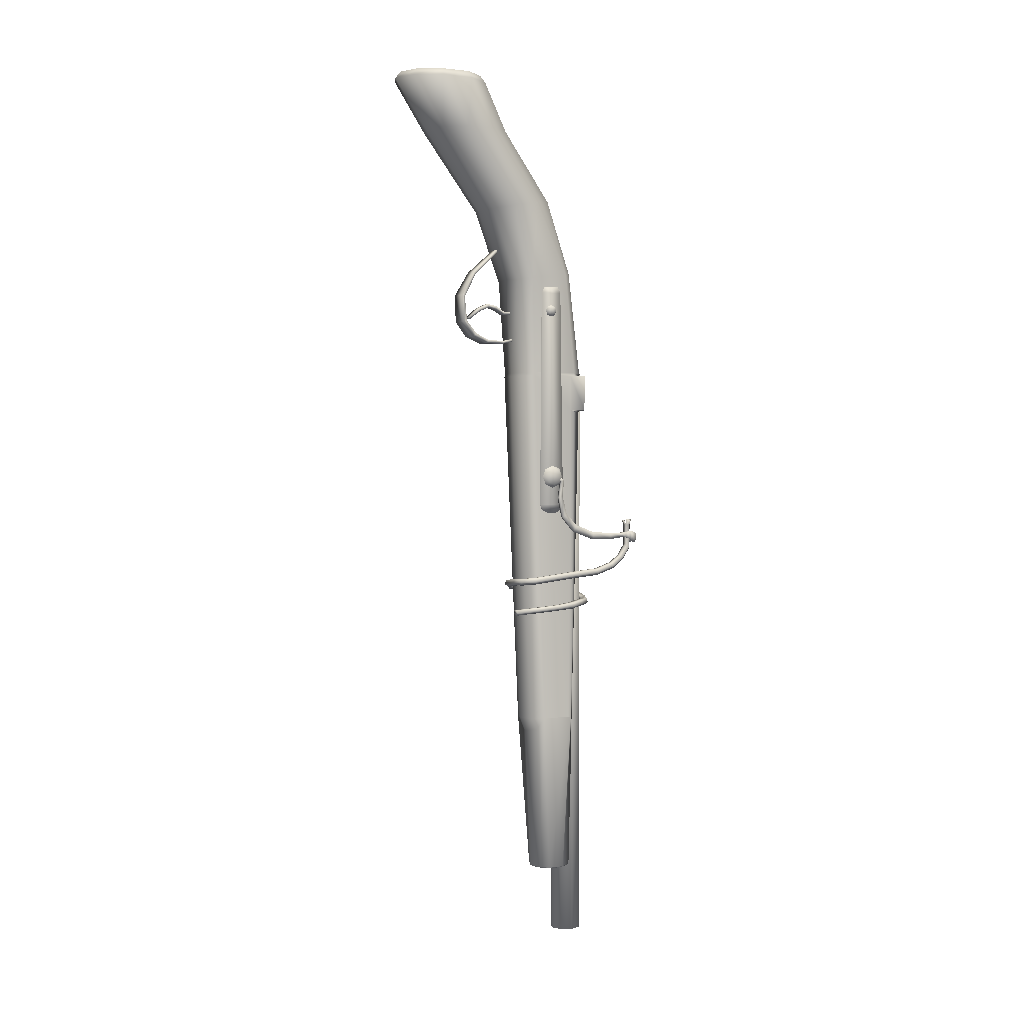
<metadata>
{"format":"obj","ext":"obj","renderer":"f3d","projection":"perspective","resolution":1024,"background":"white","views":[{"elev":1.9,"azim":63.2,"up":"+Z"}]}
</metadata>
<code>
o Cylinder
v 0.1908 0.5797 -0.1955
v 0.1908 0.5819 -0.02416
v 0.2164 0.5641 -0.1853
v 0.2144 0.5648 -0.02416
v 0.2067 0.5389 -0.1689
v 0.2054 0.5371 -0.02416
v 0.175 0.5389 -0.1689
v 0.1763 0.5371 -0.02416
v 0.1652 0.5641 -0.1853
v 0.1673 0.5648 -0.02416
v 0.1908 0.5261 -0.2778
v 0.2164 0.5105 -0.2676
v 0.2067 0.4853 -0.2512
v 0.175 0.4853 -0.2512
v 0.1652 0.5105 -0.2676
v 0.1908 0.4412 -0.3451
v 0.2164 0.4321 -0.3289
v 0.2067 0.4173 -0.3027
v 0.175 0.4173 -0.3027
v 0.1652 0.4321 -0.3289
v 0.1908 0.3038 -0.3925
v 0.2164 0.302 -0.374
v 0.2067 0.299 -0.344
v 0.175 0.299 -0.344
v 0.1652 0.302 -0.374
v 0.1863 0.1188 -0.4106
v 0.2119 0.117 -0.3921
v 0.2021 0.1141 -0.3621
v 0.1704 0.1141 -0.3621
v 0.1607 0.117 -0.3921
v 0.1791 -0.2012 -0.448
v 0.2031 -0.2101 -0.4294
v 0.1929 -0.2102 -0.3995
v 0.1625 -0.2013 -0.3995
v 0.154 -0.1957 -0.4294
v 0.129 -0.2789 -0.4558
v 0.1407 -0.3018 -0.4373
v 0.1331 -0.2949 -0.4073
v 0.1167 -0.2679 -0.4073
v 0.1141 -0.258 -0.4373
v 0.06309 -0.2975 -0.459
v 0.05854 -0.3227 -0.4404
v 0.05668 -0.3127 -0.4105
v 0.06008 -0.2812 -0.4105
v 0.06405 -0.2718 -0.4404
v -0.127 -0.2742 -0.4814
v -0.1452 -0.2923 -0.4629
v -0.141 -0.283 -0.433
v -0.1202 -0.2591 -0.433
v -0.1116 -0.2537 -0.4629
v -0.1929 -0.2288 -0.5025
v -0.218 -0.2339 -0.484
v -0.2094 -0.2285 -0.454
v -0.1789 -0.2199 -0.454
v -0.1687 -0.2201 -0.484
v -0.1977 -0.2132 -0.5041
v -0.2234 -0.214 -0.4856
v -0.2139 -0.2101 -0.4556
v -0.1825 -0.2068 -0.4556
v -0.1724 -0.2087 -0.4856
v -0.2324 0.02795 -0.5358
v -0.2576 0.0327 -0.5172
v -0.2476 0.03448 -0.4873
v -0.2161 0.03084 -0.4873
v -0.2067 0.02681 -0.5172
v -0.2079 0.1173 -0.5518
v -0.2309 0.1288 -0.5333
v -0.2207 0.1277 -0.5033
v -0.1915 0.1157 -0.5033
v -0.1835 0.1092 -0.5333
v -0.1374 0.2193 -0.5628
v -0.1534 0.2394 -0.5443
v -0.1446 0.2341 -0.5144
v -0.1233 0.2108 -0.5144
v -0.1188 0.2016 -0.5443
v -0.09348 0.2697 -0.5687
v -0.103 0.2935 -0.5502
v -0.09609 0.286 -0.5202
v -0.08233 0.2575 -0.5202
v -0.08072 0.2474 -0.5502
v 0.002021 0.2833 -0.6055
v 0.002533 0.3089 -0.587
v 0.005956 0.2993 -0.5571
v 0.00756 0.2677 -0.5571
v 0.005128 0.2578 -0.587
v 0.08452 0.2555 -0.6179
v 0.09713 0.2779 -0.5994
v 0.09559 0.2678 -0.5694
v 0.08202 0.2392 -0.5694
v 0.07518 0.2316 -0.5994
v 0.1327 0.1866 -0.6231
v 0.1512 0.2044 -0.6045
v 0.1468 0.1952 -0.5746
v 0.1256 0.1717 -0.5746
v 0.1168 0.1664 -0.6045
v 0.1694 0.1056 -0.6366
v 0.1894 0.1217 -0.6181
v 0.1842 0.1128 -0.5882
v 0.161 0.09131 -0.5882
v 0.1518 0.0868 -0.6181
v 0.1828 -0.02597 -0.6458
v 0.2039 -0.02139 -0.6302
v 0.1967 -0.02607 -0.605
v 0.1711 -0.03354 -0.605
v 0.1625 -0.03348 -0.6302
v 0.1569 -0.1638 -0.6599
v 0.178 -0.1592 -0.6443
v 0.1708 -0.1639 -0.6191
v 0.1452 -0.1714 -0.6191
v 0.1366 -0.1713 -0.6443
v 0.2362 0.5622 0.01203
v 0.207 0.5834 0.01203
v 0.225 0.5278 0.01203
v 0.1829 0.601 0.01551
v 0.1546 0.5805 0.01551
v 0.2004 0.5472 0.01551
v 0.1703 0.5239 0.01262
v 0.2038 0.5239 0.01262
v 0.1599 0.5557 0.01262
v 0.1081 -0.3279 -0.6766
v 0.1292 -0.3233 -0.661
v 0.122 -0.3279 -0.6358
v 0.0964 -0.3354 -0.6358
v 0.08781 -0.3354 -0.661
v 0.2041 -0.09216 1.497
v 0.2041 -0.06154 1.51
v 0.2041 -0.04886 1.541
v 0.2041 -0.06154 1.571
v 0.2041 -0.09216 1.584
v 0.2041 -0.1228 1.571
v 0.2041 -0.1355 1.541
v 0.2041 -0.1228 1.51
v 0.2261 -0.09216 1.51
v 0.2261 -0.07056 1.519
v 0.2261 -0.06161 1.541
v 0.2261 -0.07056 1.562
v 0.2261 -0.09216 1.571
v 0.2261 -0.1138 1.562
v 0.2261 -0.1227 1.541
v 0.2261 -0.1138 1.519
v 0.1827 -0.005066 0.3335
v 0.1827 0.01885 0.3037
v 0.1827 -0.0188 0.3078
v 0.1827 -0.004622 0.3037
v 0.2005 -0.005066 0.3335
v 0.2005 0.01885 0.3037
v 0.2005 -0.0188 0.3078
v 0.2005 -0.004622 0.3037
v 0.1819 0.007876 0.1945
v 0.1806 -0.02386 0.1839
v 0.2026 -0.02386 0.1839
v 0.2013 0.007876 0.1945
v 0.1815 0.04039 0.06443
v 0.1815 0.007647 0.0391
v 0.2017 0.007647 0.0391
v 0.2017 0.04039 0.06443
v 0.1812 0.1238 -0.0213
v 0.1817 0.1003 -0.06584
v 0.202 0.1004 -0.06538
v 0.2014 0.1239 -0.02084
v 0.1815 0.2648 -0.07401
v 0.1815 0.2644 -0.1278
v 0.2017 0.2644 -0.1278
v 0.2017 0.2648 -0.07401
v 0.1815 0.4139 -0.08372
v 0.1815 0.4147 -0.128
v 0.2017 0.4147 -0.128
v 0.2017 0.4139 -0.08372
v 0.1827 0.522 -0.08241
v 0.1827 0.5144 -0.116
v 0.2005 0.5144 -0.116
v 0.2005 0.522 -0.08241
v 0.1919 0.5144 -0.116
v 0.1916 0.522 -0.08241
v 0.2073 0.5331 -0.1169
v 0.2184 0.5331 -0.1169
v 0.2184 0.5379 -0.07607
v 0.2069 0.5379 -0.07607
v 0.1641 0.538 -0.07611
v 0.1641 0.5332 -0.117
v 0.1755 0.538 -0.07611
v 0.176 0.5332 -0.117
v 0.2163 0.5666 -0.1298
v 0.2265 0.5666 -0.1298
v 0.2265 0.5716 -0.07186
v 0.2159 0.5716 -0.07186
v 0.1563 0.5717 -0.0719
v 0.1563 0.5666 -0.1298
v 0.1648 0.5717 -0.0719
v 0.1651 0.5666 -0.1298
v 0.2084 0.5822 -0.1421
v 0.2154 0.5822 -0.1421
v 0.2154 0.6046 -0.07641
v 0.2081 0.6046 -0.07641
v 0.1671 0.6046 -0.07645
v 0.1671 0.5823 -0.1422
v 0.173 0.6046 -0.07645
v 0.1732 0.5823 -0.1422
v 0.2134 0.6186 -0.1325
v 0.2183 0.6186 -0.1325
v 0.2183 0.6234 -0.09717
v 0.2132 0.6234 -0.09717
v 0.1638 0.6235 -0.09721
v 0.1638 0.6187 -0.1325
v 0.1685 0.6235 -0.09721
v 0.1687 0.6187 -0.1325
v 0.2103 0.5973 -0.1554
v 0.2153 0.5973 -0.1554
v 0.167 0.5974 -0.1554
v 0.1711 0.5974 -0.1554
v 0.2134 0.6153 -0.1486
v 0.2183 0.6153 -0.1486
v 0.1638 0.6153 -0.1486
v 0.1687 0.6153 -0.1486
v 0.1765 -0.06297 0.2559
v 0.1765 -0.005989 0.2795
v 0.1765 0.01761 0.3365
v 0.1765 -0.005989 0.3935
v 0.1765 -0.06297 0.4171
v 0.1765 -0.1199 0.3935
v 0.1765 -0.1436 0.3365
v 0.1765 -0.1199 0.2795
v 0.2061 -0.06297 0.2796
v 0.2061 -0.02277 0.2963
v 0.2061 -0.006123 0.3365
v 0.2061 -0.02277 0.3767
v 0.2061 -0.06297 0.3933
v 0.2061 -0.1032 0.3767
v 0.2061 -0.1198 0.3365
v 0.2061 -0.1032 0.2963
v 0.1653 -0.1421 1.714
v 0.1653 -0.03881 1.714
v 0.1225 -0.1421 0.0964
v 0.1225 0.01208 0.0964
v 0.2111 -0.1421 1.713
v 0.2111 -0.03881 1.713
v 0.1683 -0.1421 0.09526
v 0.1683 0.01208 0.09526
v 0.1238 0.02744 0.1346
v 0.1238 -0.1575 0.1346
v 0.1696 0.02744 0.1334
v 0.1696 -0.1575 0.1334
v 0.1642 -0.1632 1.67
v 0.21 -0.01775 1.668
v 0.1642 -0.01775 1.67
v 0.21 -0.1632 1.668
v 0.1216 -0.04004 0.06969
v 0.1216 -0.09003 0.06969
v 0.1674 -0.04004 0.06854
v 0.1674 -0.09003 0.06854
v -0.08072 -0.3884 1.324
v -0.08072 -0.2864 1.346
v -0.08072 -0.3828 1.306
v -0.08072 -0.2864 1.327
v 0.01848 -0.3884 1.324
v 0.01848 -0.2864 1.346
v 0.01848 -0.3828 1.306
v 0.01848 -0.2864 1.327
v -0.0962 -0.5208 1.305
v -0.0962 -0.5134 1.329
v 0.03396 -0.5208 1.305
v 0.03396 -0.5134 1.329
v -0.1038 -0.6315 1.353
v -0.1038 -0.6124 1.37
v 0.04158 -0.6315 1.353
v 0.04158 -0.6124 1.37
v -0.1038 -0.7098 1.457
v -0.1038 -0.6869 1.457
v 0.04158 -0.7098 1.457
v 0.04158 -0.6869 1.457
v -0.09824 -0.7223 1.644
v -0.09824 -0.7033 1.631
v 0.03599 -0.7223 1.644
v 0.03599 -0.7033 1.631
v -0.0818 -0.621 1.818
v -0.0818 -0.6107 1.798
v 0.01956 -0.621 1.818
v 0.01956 -0.6107 1.798
v -0.06269 -0.4169 2.001
v -0.06269 -0.4067 1.981
v 0.000453 -0.4169 2.001
v 0.000453 -0.4067 1.981
v -0.05117 -0.3769 1.539
v -0.05117 -0.2985 1.539
v -0.05117 -0.3769 1.517
v -0.05117 -0.2985 1.517
v 0.009334 -0.3769 1.539
v 0.009334 -0.2985 1.539
v 0.009334 -0.3769 1.517
v 0.009334 -0.2985 1.517
v -0.05117 -0.4403 1.554
v -0.05117 -0.4403 1.577
v 0.009334 -0.4403 1.554
v 0.009334 -0.4403 1.577
v -0.05416 -0.4962 1.566
v -0.05416 -0.5072 1.589
v 0.01233 -0.4962 1.566
v 0.01233 -0.5072 1.589
v -0.05197 -0.5646 1.538
v -0.05197 -0.5749 1.559
v 0.01014 -0.5646 1.538
v 0.01014 -0.5749 1.559
v -0.04354 -0.6453 1.476
v -0.04354 -0.6563 1.488
v 0.001709 -0.6453 1.476
v 0.001709 -0.6563 1.488
v -0.05117 -0.08349 1.539
v -0.05117 -0.08349 1.517
v 0.009334 -0.08349 1.517
v 0.009334 -0.08349 1.539
v -0.05117 -0.05356 1.539
v -0.05117 -0.05356 1.517
v 0.009334 -0.05356 1.517
v 0.009334 -0.05356 1.539
v -0.05117 -0.08349 0.3426
v 0.009334 -0.08349 0.3426
v -0.05117 -0.05356 0.3426
v 0.009334 -0.05356 0.3426
v -0.05117 -0.08349 0.3176
v 0.009334 -0.08349 0.3176
v -0.05117 -0.05356 0.3176
v 0.009334 -0.05356 0.3176
v 0.178 -0.05356 0.3426
v 0.178 -0.08349 0.3426
v 0.178 -0.05356 0.3176
v 0.178 -0.08349 0.3176
v -0.01702 -0.3024 1.093
v -0.01702 -0.2299 -1.442
v 0.136 -0.2778 1.091
v 0.09366 -0.1906 -1.442
v 0.1828 -0.212 1.095
v 0.1261 -0.1007 -1.442
v 0.1828 0.1129 1.095
v 0.1261 0.1184 -1.442
v 0.136 0.1787 1.095
v 0.09366 0.1429 -1.442
v -0.01945 0.2667 1.091
v -0.01702 0.1106 -1.442
v -0.1701 0.1787 1.095
v -0.1277 0.1429 -1.442
v -0.2167 0.1129 1.095
v -0.1595 0.1184 -1.442
v -0.2167 -0.212 1.095
v -0.1595 -0.1007 -1.442
v -0.1701 -0.2778 1.091
v -0.1277 -0.1906 -1.442
v -0.01702 -0.346 1.776
v 0.1321 -0.3306 1.761
v 0.1969 -0.2357 1.777
v 0.1969 0.03408 1.8
v 0.1551 0.08018 1.819
v -0.01702 0.1356 1.827
v -0.1891 0.08018 1.819
v -0.2309 0.03408 1.8
v -0.2309 -0.2357 1.777
v -0.1662 -0.3306 1.761
v -0.01702 -0.5642 2.254
v 0.1213 -0.5221 2.262
v 0.2411 -0.3881 2.284
v 0.2411 -0.2225 2.31
v 0.1425 -0.08855 2.332
v -0.01702 -0.03738 2.34
v -0.1765 -0.08855 2.332
v -0.2751 -0.2225 2.31
v -0.2751 -0.3881 2.284
v -0.1553 -0.5221 2.262
v -0.01702 -0.9822 2.81
v 0.1448 -0.9238 2.81
v 0.2448 -0.771 2.81
v 0.2448 -0.5822 2.81
v 0.1448 -0.4294 2.81
v -0.01702 -0.3909 2.81
v -0.1789 -0.4294 2.81
v -0.2789 -0.5822 2.81
v -0.2789 -0.771 2.81
v -0.1789 -0.9238 2.81
v -0.01702 -1.217 3.149
v 0.1446 -1.148 3.149
v 0.2445 -0.9674 3.149
v 0.2445 -0.7438 3.149
v 0.1328 -0.5868 3.15
v -0.01702 -0.5418 3.149
v -0.1669 -0.5868 3.15
v -0.2785 -0.7438 3.149
v -0.2785 -0.9674 3.149
v -0.1786 -1.148 3.149
v -0.01702 -0.1423 -2.551
v 0.07161 -0.1078 -2.551
v 0.1264 -0.06064 -2.551
v 0.1264 0.0508 -2.551
v 0.07161 0.141 -2.551
v -0.01996 0.061 -2.551
v -0.1057 0.141 -2.551
v -0.1604 0.0508 -2.551
v -0.1604 -0.06064 -2.551
v -0.1057 -0.1078 -2.551
v -0.01702 -1.178 3.198
v 0.1267 -1.116 3.198
v 0.2155 -0.9556 3.198
v 0.2155 -0.7567 3.198
v 0.1162 -0.6194 3.197
v -0.01702 -0.5771 3.198
v -0.1502 -0.6194 3.197
v -0.2495 -0.7567 3.198
v -0.2495 -0.9556 3.198
v -0.1607 -1.116 3.198
v -0.01702 -0.3074 1.07
v 0.1363 -0.2819 1.07
v 0.1817 -0.2108 1.07
v 0.1817 0.1114 1.07
v 0.1363 0.18 1.07
v -0.01702 0.1542 1.08
v -0.1703 0.1709 1.069
v -0.2151 0.1145 1.07
v -0.2151 -0.2108 1.07
v -0.1703 -0.2819 1.07
v 0.09144 -0.1486 -1.524
v -0.125 -0.1476 -1.545
v -0.01702 -0.1864 -1.545
v 0.05865 0.2401 1.089
v 0.05804 0.1833 1.077
v -0.1002 0.2326 1.088
v -0.07077 0.1842 1.077
v -0.01886 0.03811 1.095
v -0.01886 0.03811 -3.042
v 0.05948 0.07056 1.095
v 0.05948 0.07056 -3.042
v 0.09193 0.1489 1.095
v 0.09193 0.1489 -3.042
v 0.05948 0.2272 1.095
v 0.05948 0.2272 -3.042
v -0.01886 0.2597 1.095
v -0.01886 0.2597 -3.042
v -0.09719 0.2272 1.095
v -0.09719 0.2272 -3.042
v -0.1296 0.1489 1.095
v -0.1296 0.1489 -3.042
v -0.09719 0.07056 1.095
v -0.09719 0.07056 -3.042
v 0.04251 0.08753 -3.045
v -0.01886 0.06211 -3.045
v 0.06793 0.1489 -3.045
v 0.04251 0.2103 -3.045
v -0.01886 0.2357 -3.045
v -0.08022 0.2103 -3.045
v -0.1056 0.1489 -3.045
v -0.08022 0.08753 -3.045
v 0.04251 0.08753 -2.664
v -0.01886 0.06211 -2.664
v 0.06793 0.1489 -2.664
v 0.04251 0.2103 -2.664
v -0.01886 0.2357 -2.664
v -0.08022 0.2103 -2.664
v -0.1056 0.1489 -2.664
v -0.08022 0.08753 -2.664
v 0.04251 0.08753 1.039
v -0.01886 0.06211 1.039
v 0.06793 0.1489 1.039
v 0.04251 0.2103 1.039
v -0.01886 0.2357 1.039
v -0.08022 0.2103 1.039
v -0.1056 0.1489 1.039
v -0.08022 0.08753 1.039
v 0.1762 0.1118 0.8208
v 0.132 0.1763 0.8176
v 0.08768 0.09088 0.8215
v 0.09119 0.08661 1.071
v 0.1019 0.1651 0.8182
v 0.1076 0.1646 1.071
v 0.1817 0.08375 1.07
v 0.1763 0.087 0.8278
v 0.2219 0.1732 0.8206
v 0.2296 0.1766 1.07
v 0.2413 0.1719 1.07
v 0.2321 0.1708 0.8275
v -0.06497 0.1246 -1.442
v 0.03656 0.1263 -1.442
v 0.176 0.1118 0.8137
v 0.1319 0.1762 0.8113
v 0.1362 0.1796 1.077
v 0.182 0.1118 1.077
v 0.1853 0.1155 1.07
v 0.1399 0.1841 1.07
v 0.1797 0.1159 0.8136
v 0.1798 0.1159 0.8207
v 0.1355 0.1803 0.8113
v 0.1356 0.1804 0.8175
v 0.1398 0.1837 1.077
v 0.1856 0.1159 1.077
v 0.06047 -0.09463 -2.562
v -0.01702 -0.1247 -2.562
v 0.1084 -0.05338 -2.562
v 0.1084 0.04405 -2.562
v 0.06047 0.1229 -2.562
v -0.01996 0.05223 -2.562
v -0.09451 0.1229 -2.562
v -0.1424 0.04405 -2.562
v -0.1424 -0.05338 -2.562
v -0.09451 -0.09463 -2.562
v 0.1261 0.09471 -1.442
v 0.04404 0.07923 -2.551
v 0.05257 0.07504 -2.562
v -0.08435 0.07339 -2.562
v -0.07744 0.07845 -2.551
f 125 133 140 132
f 129 137 136 128
f 130 138 137 129
f 126 134 133 125
f 131 139 138 130
f 127 135 134 126
f 132 140 139 131
f 128 136 135 127
f 134 135 136 137 138 139 140 133
f 142 144 143 141
f 144 148 147 143
f 148 146 145 147
f 146 142 141 145
f 141 143 147 145
f 144 142 149 150
f 151 150 154 155
f 142 146 152 149
f 146 148 151 152
f 148 144 150 151
f 155 154 158 159
f 152 151 155 156
f 149 152 156 153
f 150 149 153 154
f 159 158 162 163
f 156 155 159 160
f 153 156 160 157
f 154 153 157 158
f 163 162 166 167
f 160 159 163 164
f 157 160 164 161
f 158 157 161 162
f 167 166 170 173 171
f 164 163 167 168
f 161 164 168 165
f 162 161 165 166
f 174 172 177 178
f 168 167 171 172
f 165 168 172 174 169
f 166 165 169 170
f 178 177 185 186
f 174 173 182 181
f 171 173 175 176
f 173 174 178 175
f 172 171 176 177
f 182 180 188 190
f 169 174 181 179
f 173 170 180 182
f 170 169 179 180
f 186 185 193 194
f 190 188 196 198
f 181 182 190 189
f 175 178 186 183
f 180 179 187 188
f 176 175 183 184
f 179 181 189 187
f 177 176 184 185
f 194 193 201 202
f 204 206 214 213
f 189 190 198 197
f 183 186 194 191
f 188 187 195 196
f 184 183 191 192
f 187 189 197 195
f 185 184 192 193
f 201 200 199 202
f 205 206 204 203
f 197 198 206 205
f 191 194 202 199
f 196 195 203 204
f 198 196 209 210
f 195 197 205 203
f 193 192 200 201
f 210 209 213 214
f 208 207 211 212
f 200 192 208 212
f 196 204 213 209
f 192 191 207 208
f 199 200 212 211
f 191 199 211 207
f 206 198 210 214
f 215 223 230 222
f 219 227 226 218
f 220 228 227 219
f 216 224 223 215
f 221 229 228 220
f 217 225 224 216
f 222 230 229 221
f 218 226 225 217
f 224 225 226 227 228 229 230 223
f 239 234 233 240
f 237 233 248 250
f 244 236 235 246
f 236 232 231 235
f 240 233 237 242
f 241 238 234 239
f 244 241 239 245
f 243 240 242 246
f 238 241 242 237
f 245 239 240 243
f 232 245 243 231
f 231 243 246 235
f 236 244 245 232
f 241 244 246 242
f 247 249 250 248
f 233 234 247 248
f 234 238 249 247
f 238 237 250 249
f 252 254 253 251
f 254 258 257 253
f 258 256 255 257
f 256 252 251 255
f 257 255 262 261
f 256 258 254 252
f 259 261 265 263
f 253 257 261 259
f 251 253 259 260
f 255 251 260 262
f 263 265 269 267
f 261 262 266 265
f 262 260 264 266
f 260 259 263 264
f 267 269 273 271
f 265 266 270 269
f 266 264 268 270
f 264 263 267 268
f 271 273 277 275
f 269 270 274 273
f 270 268 272 274
f 268 267 271 272
f 275 277 281 279
f 273 274 278 277
f 274 272 276 278
f 272 271 275 276
f 280 279 281 282
f 277 278 282 281
f 278 276 280 282
f 276 275 279 280
f 284 286 285 283
f 286 290 289 285
f 290 288 287 289
f 288 284 283 287
f 287 283 292 294
f 286 284 307 308
f 294 292 296 298
f 283 285 291 292
f 289 287 294 293
f 285 289 293 291
f 298 296 300 302
f 292 291 295 296
f 291 293 297 295
f 293 294 298 297
f 302 300 304 306
f 296 295 299 300
f 295 297 301 299
f 297 298 302 301
f 304 303 305 306
f 300 299 303 304
f 299 301 305 303
f 301 302 306 305
f 313 309 316 318
f 284 288 310 307
f 288 290 309 310
f 290 286 308 309
f 314 313 312 311
f 310 309 313 314
f 307 310 314 311
f 308 307 311 312
f 317 318 322 321
f 312 313 318 317
f 309 308 315 316
f 308 312 317 315
f 320 319 321 322
f 315 317 321 319
f 320 322 325 326
f 316 315 319 320
f 323 324 326 325
f 318 316 324 323
f 316 320 326 324
f 322 318 323 325
f 407 328 330 408
f 408 330 332 409
f 409 332 500 471 470
f 411 410 467 469
f 411 465 479 336 477 421
f 412 338 476 423
f 413 340 342 414
f 414 342 344 415
f 344 342 394 395
f 415 344 346 416
f 416 346 328 407
f 345 327 347 356
f 350 351 361 360
f 337 422 339 353 352
f 329 331 349 348
f 339 341 354 353
f 331 333 350 349
f 327 329 348 347
f 341 343 355 354
f 333 335 351 350
f 343 345 356 355
f 335 420 337 352 351
f 364 365 375 374
f 355 356 366 365
f 348 349 359 358
f 353 354 364 363
f 351 352 362 361
f 356 347 357 366
f 349 350 360 359
f 354 355 365 364
f 347 348 358 357
f 352 353 363 362
f 371 372 382 381
f 357 358 368 367
f 362 363 373 372
f 360 361 371 370
f 365 366 376 375
f 358 359 369 368
f 363 364 374 373
f 361 362 372 371
f 366 357 367 376
f 359 360 370 369
f 378 379 399 398
f 376 367 377 386
f 369 370 380 379
f 374 375 385 384
f 367 368 378 377
f 372 373 383 382
f 370 371 381 380
f 375 376 386 385
f 368 369 379 378
f 373 374 384 383
f 392 501 502 495
f 336 334 390 391
f 346 344 395 396 418
f 338 477 336 391 501 392
f 328 346 418 419
f 340 476 338 392 504 393
f 332 330 417 388 389
f 342 340 393 394
f 334 500 332 389 390
f 330 328 419 417
f 397 398 399 400 401 402 403 404 405 406
f 383 384 404 403
f 381 382 402 401
f 386 377 397 406
f 379 380 400 399
f 384 385 405 404
f 377 378 398 397
f 382 383 403 402
f 380 381 401 400
f 385 386 406 405
f 345 416 407 327
f 343 415 416 345
f 341 414 415 343
f 339 413 414 341
f 337 412 423 422
f 335 480 411 421 420
f 333 481 480 335
f 331 409 470 481 333
f 329 408 409 331
f 327 407 408 329
f 417 419 387 388
f 419 418 396 387
f 420 421 412 337
f 422 423 413 339
f 424 425 427 426
f 426 427 429 428
f 428 429 431 430
f 430 431 433 432
f 432 433 435 434
f 434 435 437 436
f 435 433 444 445
f 436 437 439 438
f 438 439 425 424
f 424 426 428 430 432 434 436 438
f 447 446 454 455
f 425 439 447 441
f 433 431 443 444
f 439 437 446 447
f 431 429 442 443
f 437 435 445 446
f 429 427 440 442
f 427 425 441 440
f 455 454 462 463
f 443 442 450 451
f 441 447 455 449
f 444 443 451 452
f 445 444 452 453
f 440 441 449 448
f 446 445 453 454
f 442 440 448 450
f 456 457 463 462 461 460 459 458
f 451 450 458 459
f 449 455 463 457
f 452 451 459 460
f 453 452 460 461
f 448 449 457 456
f 454 453 461 462
f 450 448 456 458
f 465 464 485 487
f 467 466 468 469
f 465 411 469 468
f 464 465 468 466
f 410 464 466 467
f 474 475 472 473
f 470 471 475 474
f 410 470 474 473
f 471 464 472 475
f 464 410 473 472
f 423 476 340 413
f 421 477 338 412
f 479 478 334 336
f 481 410 482 489
f 481 470 410
f 471 478 464
f 487 485 484 486
f 488 489 482 483
f 480 481 489 488
f 478 479 486 484
f 464 478 484 485
f 411 480 488 483
f 479 465 487 486
f 410 411 483 482
f 490 491 499 498 497 496 503 495 502 494 493 492
f 387 396 499 491
f 390 389 492 493
f 395 394 497 498
f 388 387 491 490
f 393 504 503 496
f 391 390 493 494
f 396 395 498 499
f 389 388 490 492
f 394 393 496 497
f 471 500 334 478
f 502 501 391 494
f 503 504 392 495
f 1 2 4 3
f 3 4 6 5
f 5 6 8 7
f 2 6 113 112
f 7 8 10 9
f 9 10 2 1
f 5 7 14 13
f 15 11 16 20
f 3 5 13 12
f 1 3 12 11
f 9 1 11 15
f 7 9 15 14
f 18 19 24 23
f 11 12 17 16
f 12 13 18 17
f 13 14 19 18
f 14 15 20 19
f 25 21 26 30
f 19 20 25 24
f 20 16 21 25
f 16 17 22 21
f 17 18 23 22
f 28 29 34 33
f 21 22 27 26
f 22 23 28 27
f 23 24 29 28
f 24 25 30 29
f 35 31 36 40
f 29 30 35 34
f 30 26 31 35
f 26 27 32 31
f 27 28 33 32
f 38 39 44 43
f 31 32 37 36
f 32 33 38 37
f 33 34 39 38
f 34 35 40 39
f 45 41 46 50
f 39 40 45 44
f 40 36 41 45
f 36 37 42 41
f 37 38 43 42
f 48 49 54 53
f 41 42 47 46
f 42 43 48 47
f 43 44 49 48
f 44 45 50 49
f 55 51 56 60
f 49 50 55 54
f 50 46 51 55
f 46 47 52 51
f 47 48 53 52
f 58 59 64 63
f 51 52 57 56
f 52 53 58 57
f 53 54 59 58
f 54 55 60 59
f 65 61 66 70
f 59 60 65 64
f 60 56 61 65
f 56 57 62 61
f 57 58 63 62
f 68 69 74 73
f 61 62 67 66
f 62 63 68 67
f 63 64 69 68
f 64 65 70 69
f 75 71 76 80
f 69 70 75 74
f 70 66 71 75
f 66 67 72 71
f 67 68 73 72
f 78 79 84 83
f 71 72 77 76
f 72 73 78 77
f 73 74 79 78
f 74 75 80 79
f 85 81 86 90
f 79 80 85 84
f 80 76 81 85
f 76 77 82 81
f 77 78 83 82
f 88 89 94 93
f 81 82 87 86
f 82 83 88 87
f 83 84 89 88
f 84 85 90 89
f 95 91 96 100
f 89 90 95 94
f 90 86 91 95
f 86 87 92 91
f 87 88 93 92
f 98 99 104 103
f 91 92 97 96
f 92 93 98 97
f 93 94 99 98
f 94 95 100 99
f 105 101 106 110
f 99 100 105 104
f 100 96 101 105
f 96 97 102 101
f 97 98 103 102
f 107 108 122 121
f 101 102 107 106
f 102 103 108 107
f 103 104 109 108
f 104 105 110 109
f 111 112 113
f 6 2 114 116
f 8 6 118 117
f 6 4 111 113
f 4 2 112 111
f 116 114 115
f 2 10 115 114
f 10 6 116 115
f 119 117 118
f 6 10 119 118
f 10 8 117 119
f 120 121 122 123 124
f 108 109 123 122
f 109 110 124 123
f 110 106 120 124
f 106 107 121 120

</code>
